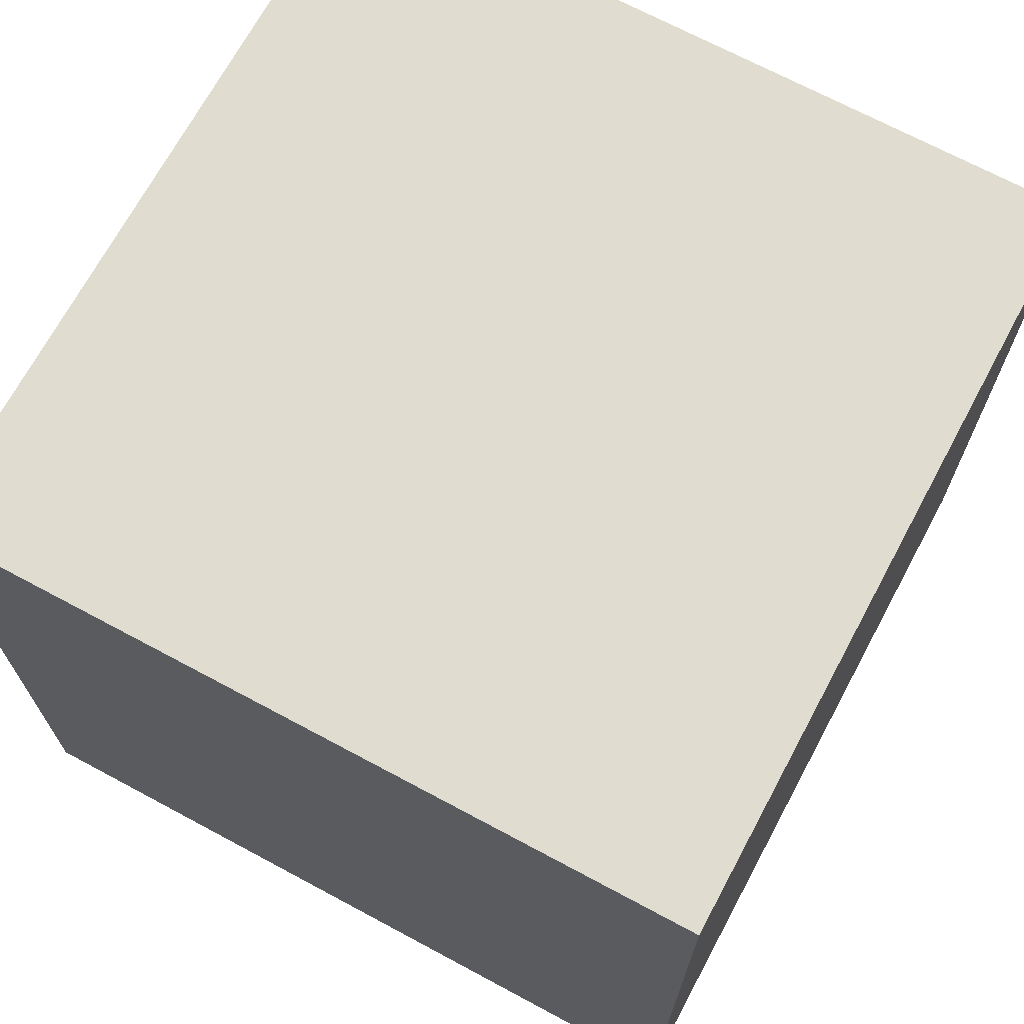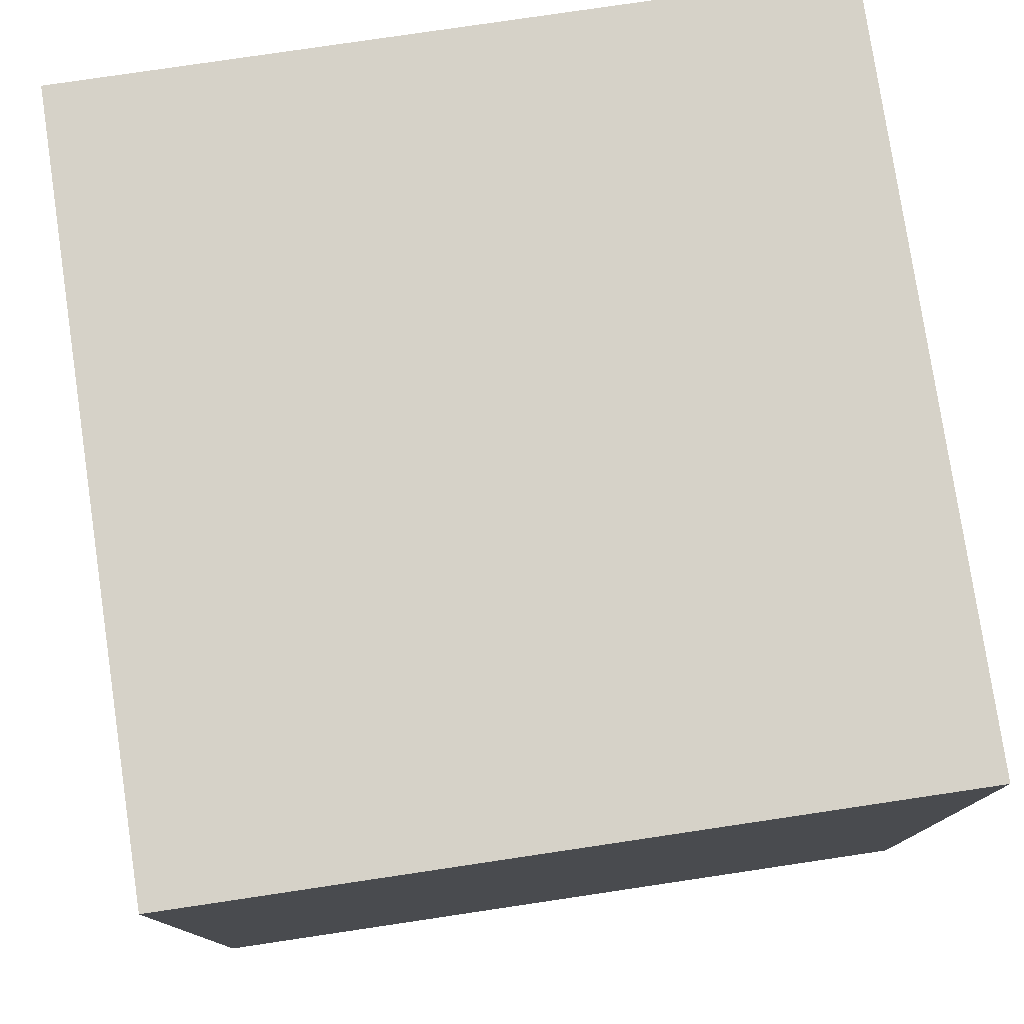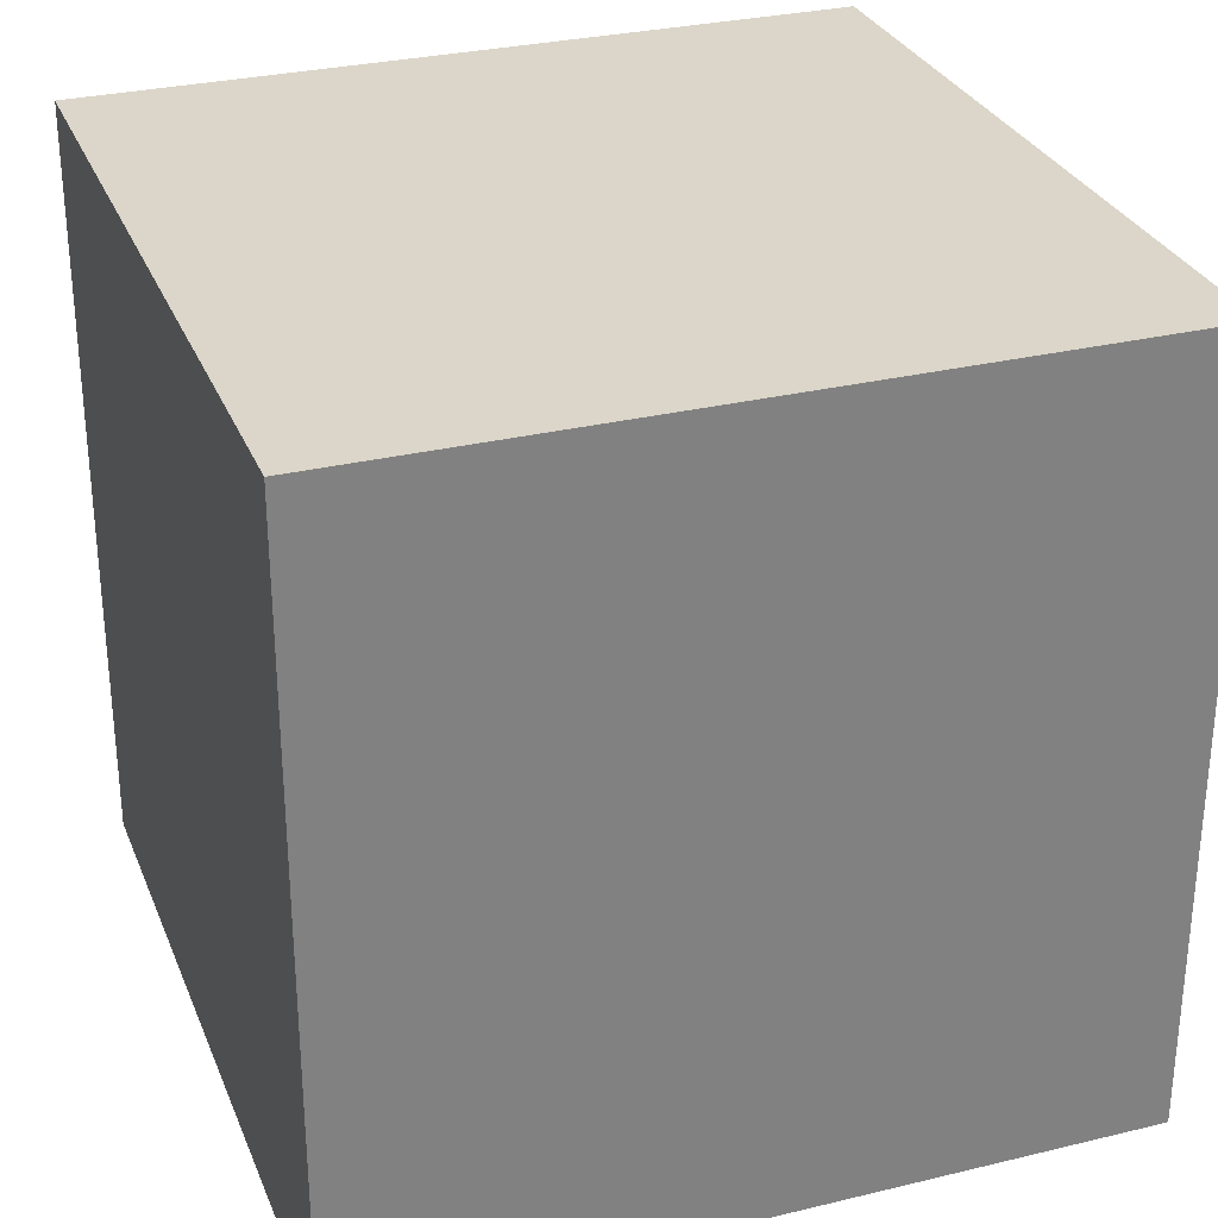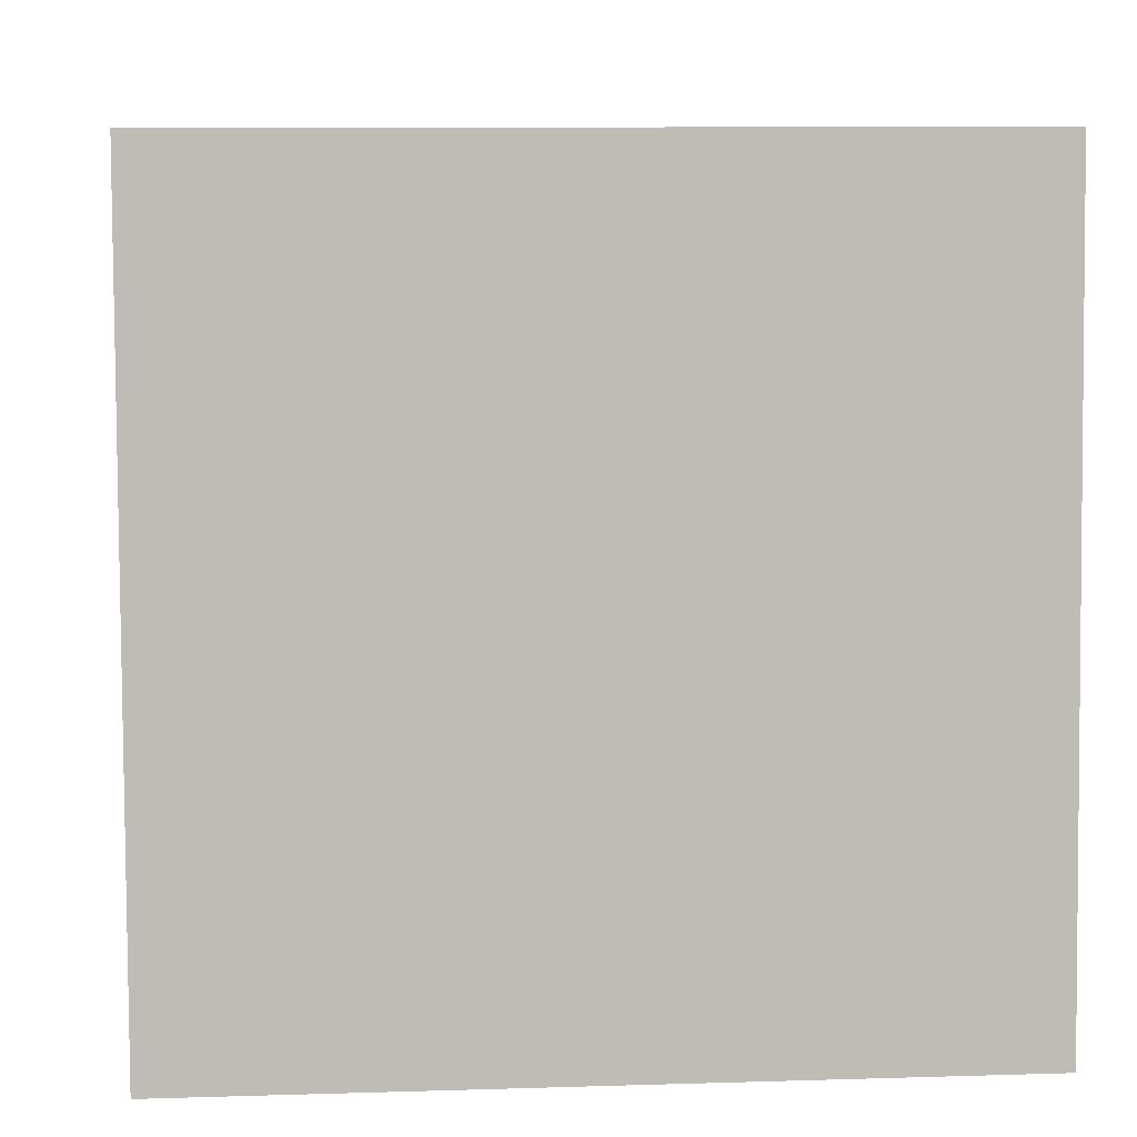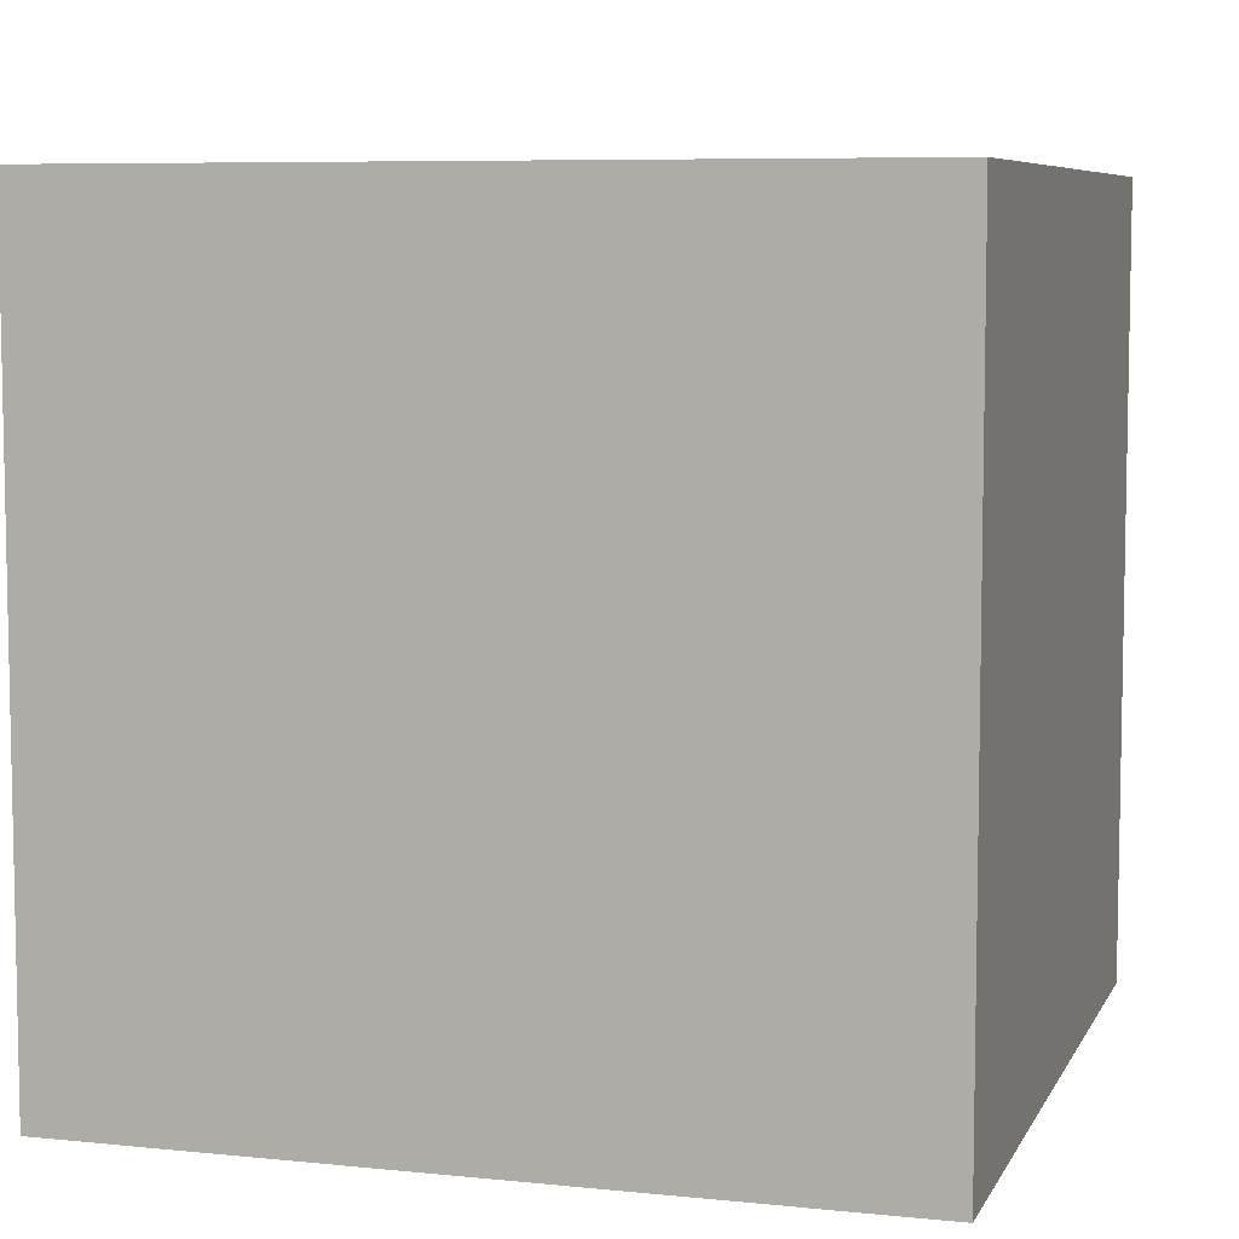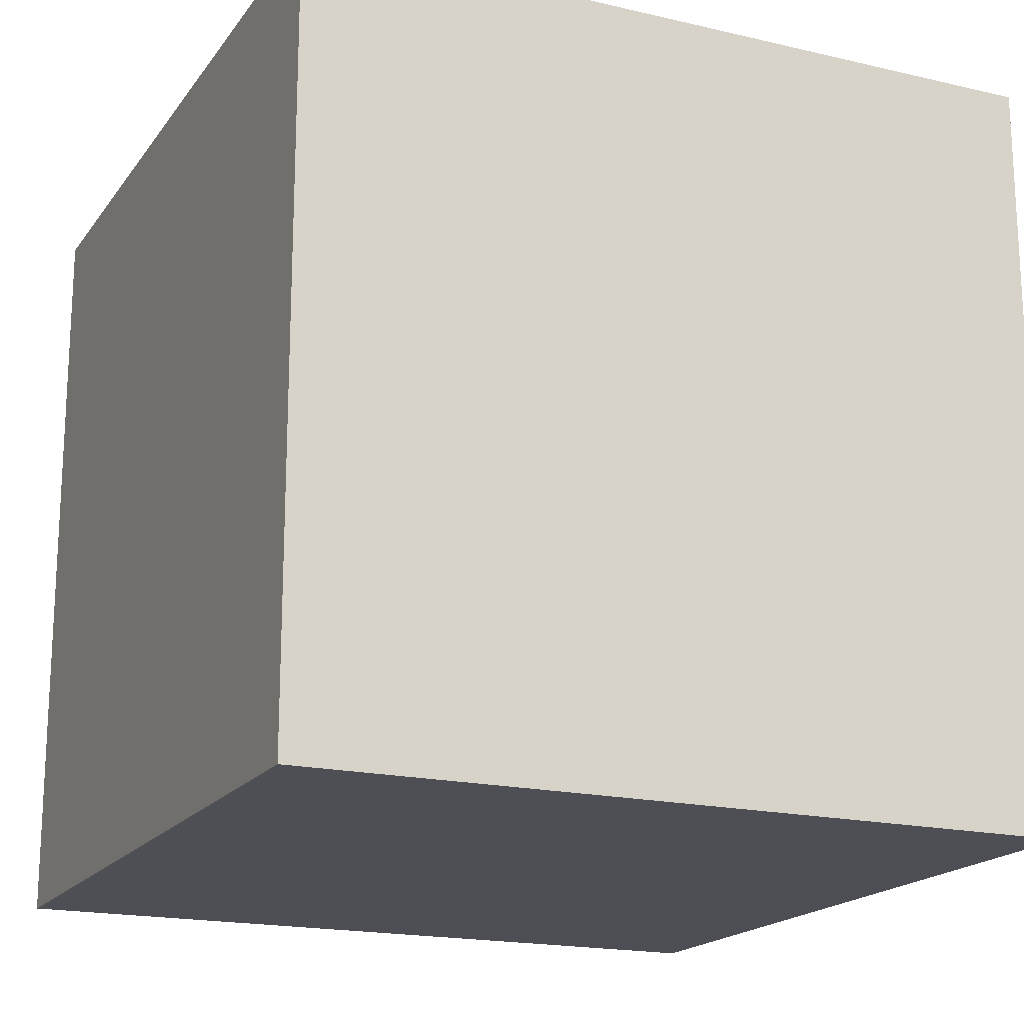
<metadata>
{"format":"obj","ext":"obj","renderer":"f3d","projection":"perspective","resolution":1024,"background":"white","views":[{"elev":69.7,"azim":-156.1,"up":"+Y"},{"elev":78.2,"azim":-12.8,"up":"+Y"},{"elev":29.8,"azim":-23.8,"up":"+Y"},{"elev":9.8,"azim":85.4,"up":"+Z"},{"elev":7.0,"azim":-77.6,"up":"+Y"},{"elev":-18.3,"azim":-28.8,"up":"+Y"}]}
</metadata>
<code>
o Cube
v -0.03639 1 0.9608
v -0.03639 0 0.9608
v 0.03925 1 -0.03639
v 0.03925 0 -0.03639
v 0.9608 1 1.036
v 0.9608 0 1.036
v 1.036 1 0.03925
v 1.036 0 0.03925
f 1 5 7 3
f 4 3 7 8
f 8 7 5 6
f 6 2 4 8
f 2 1 3 4
f 6 5 1 2

</code>
